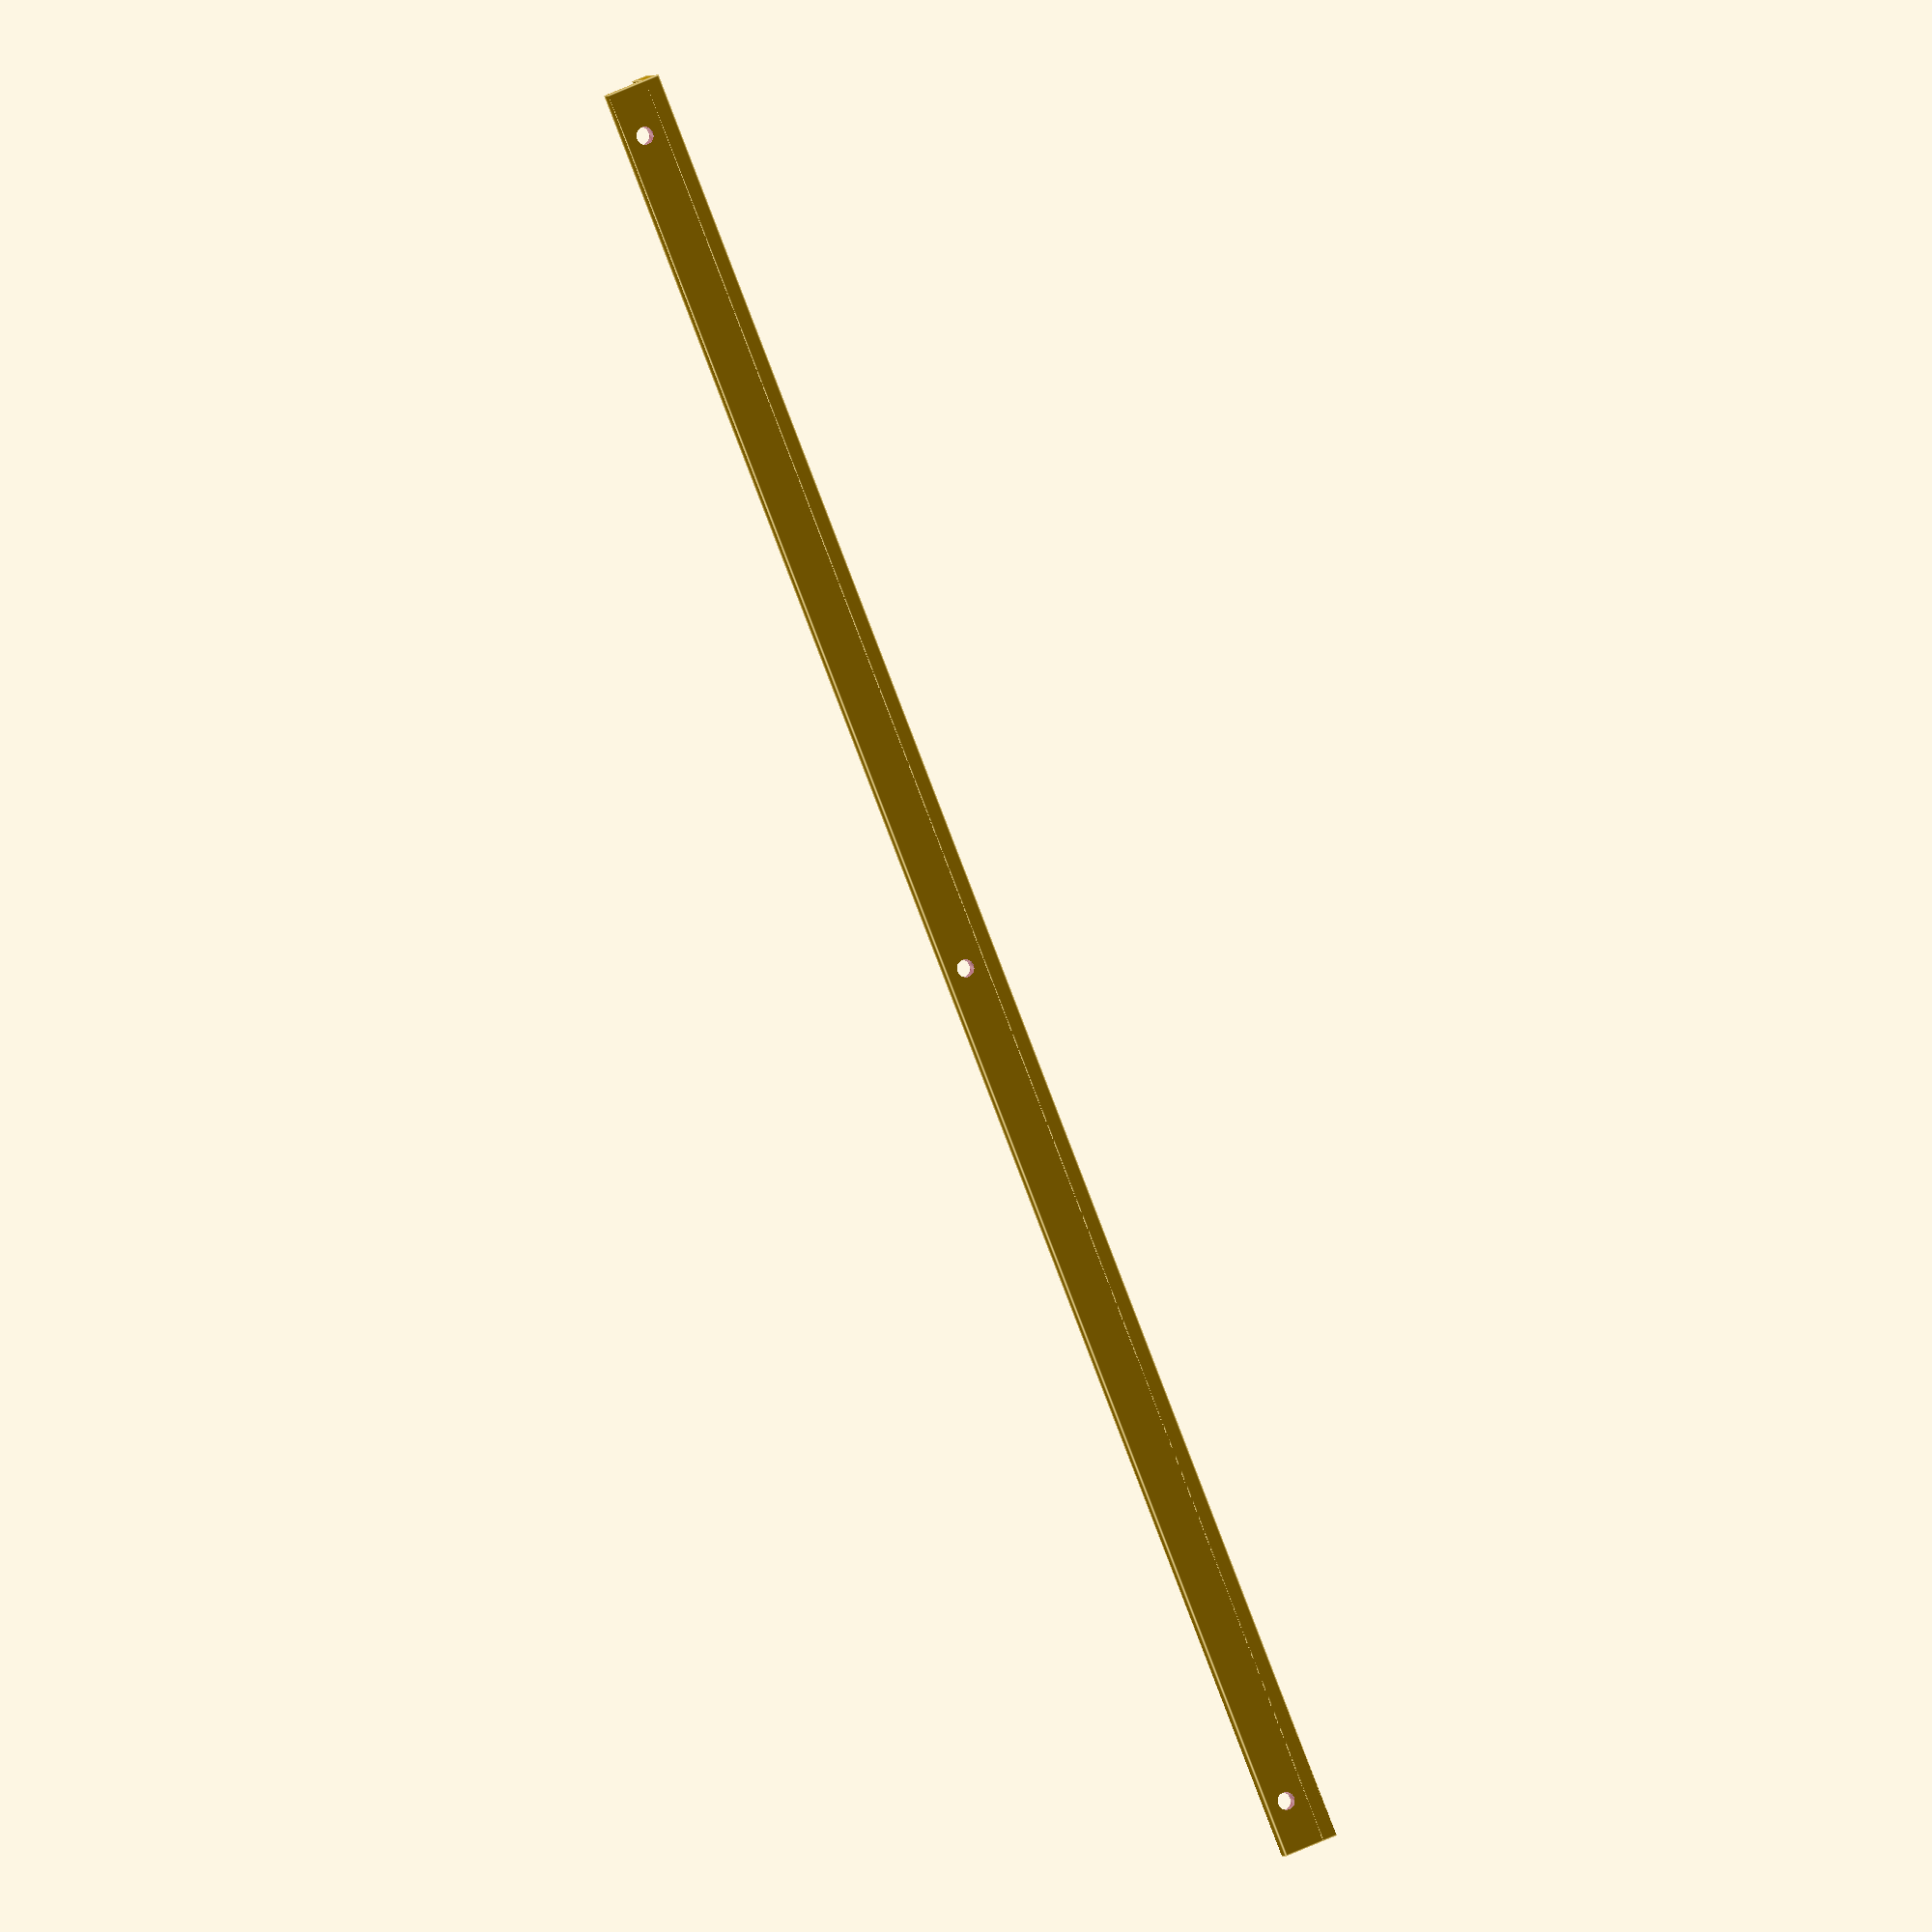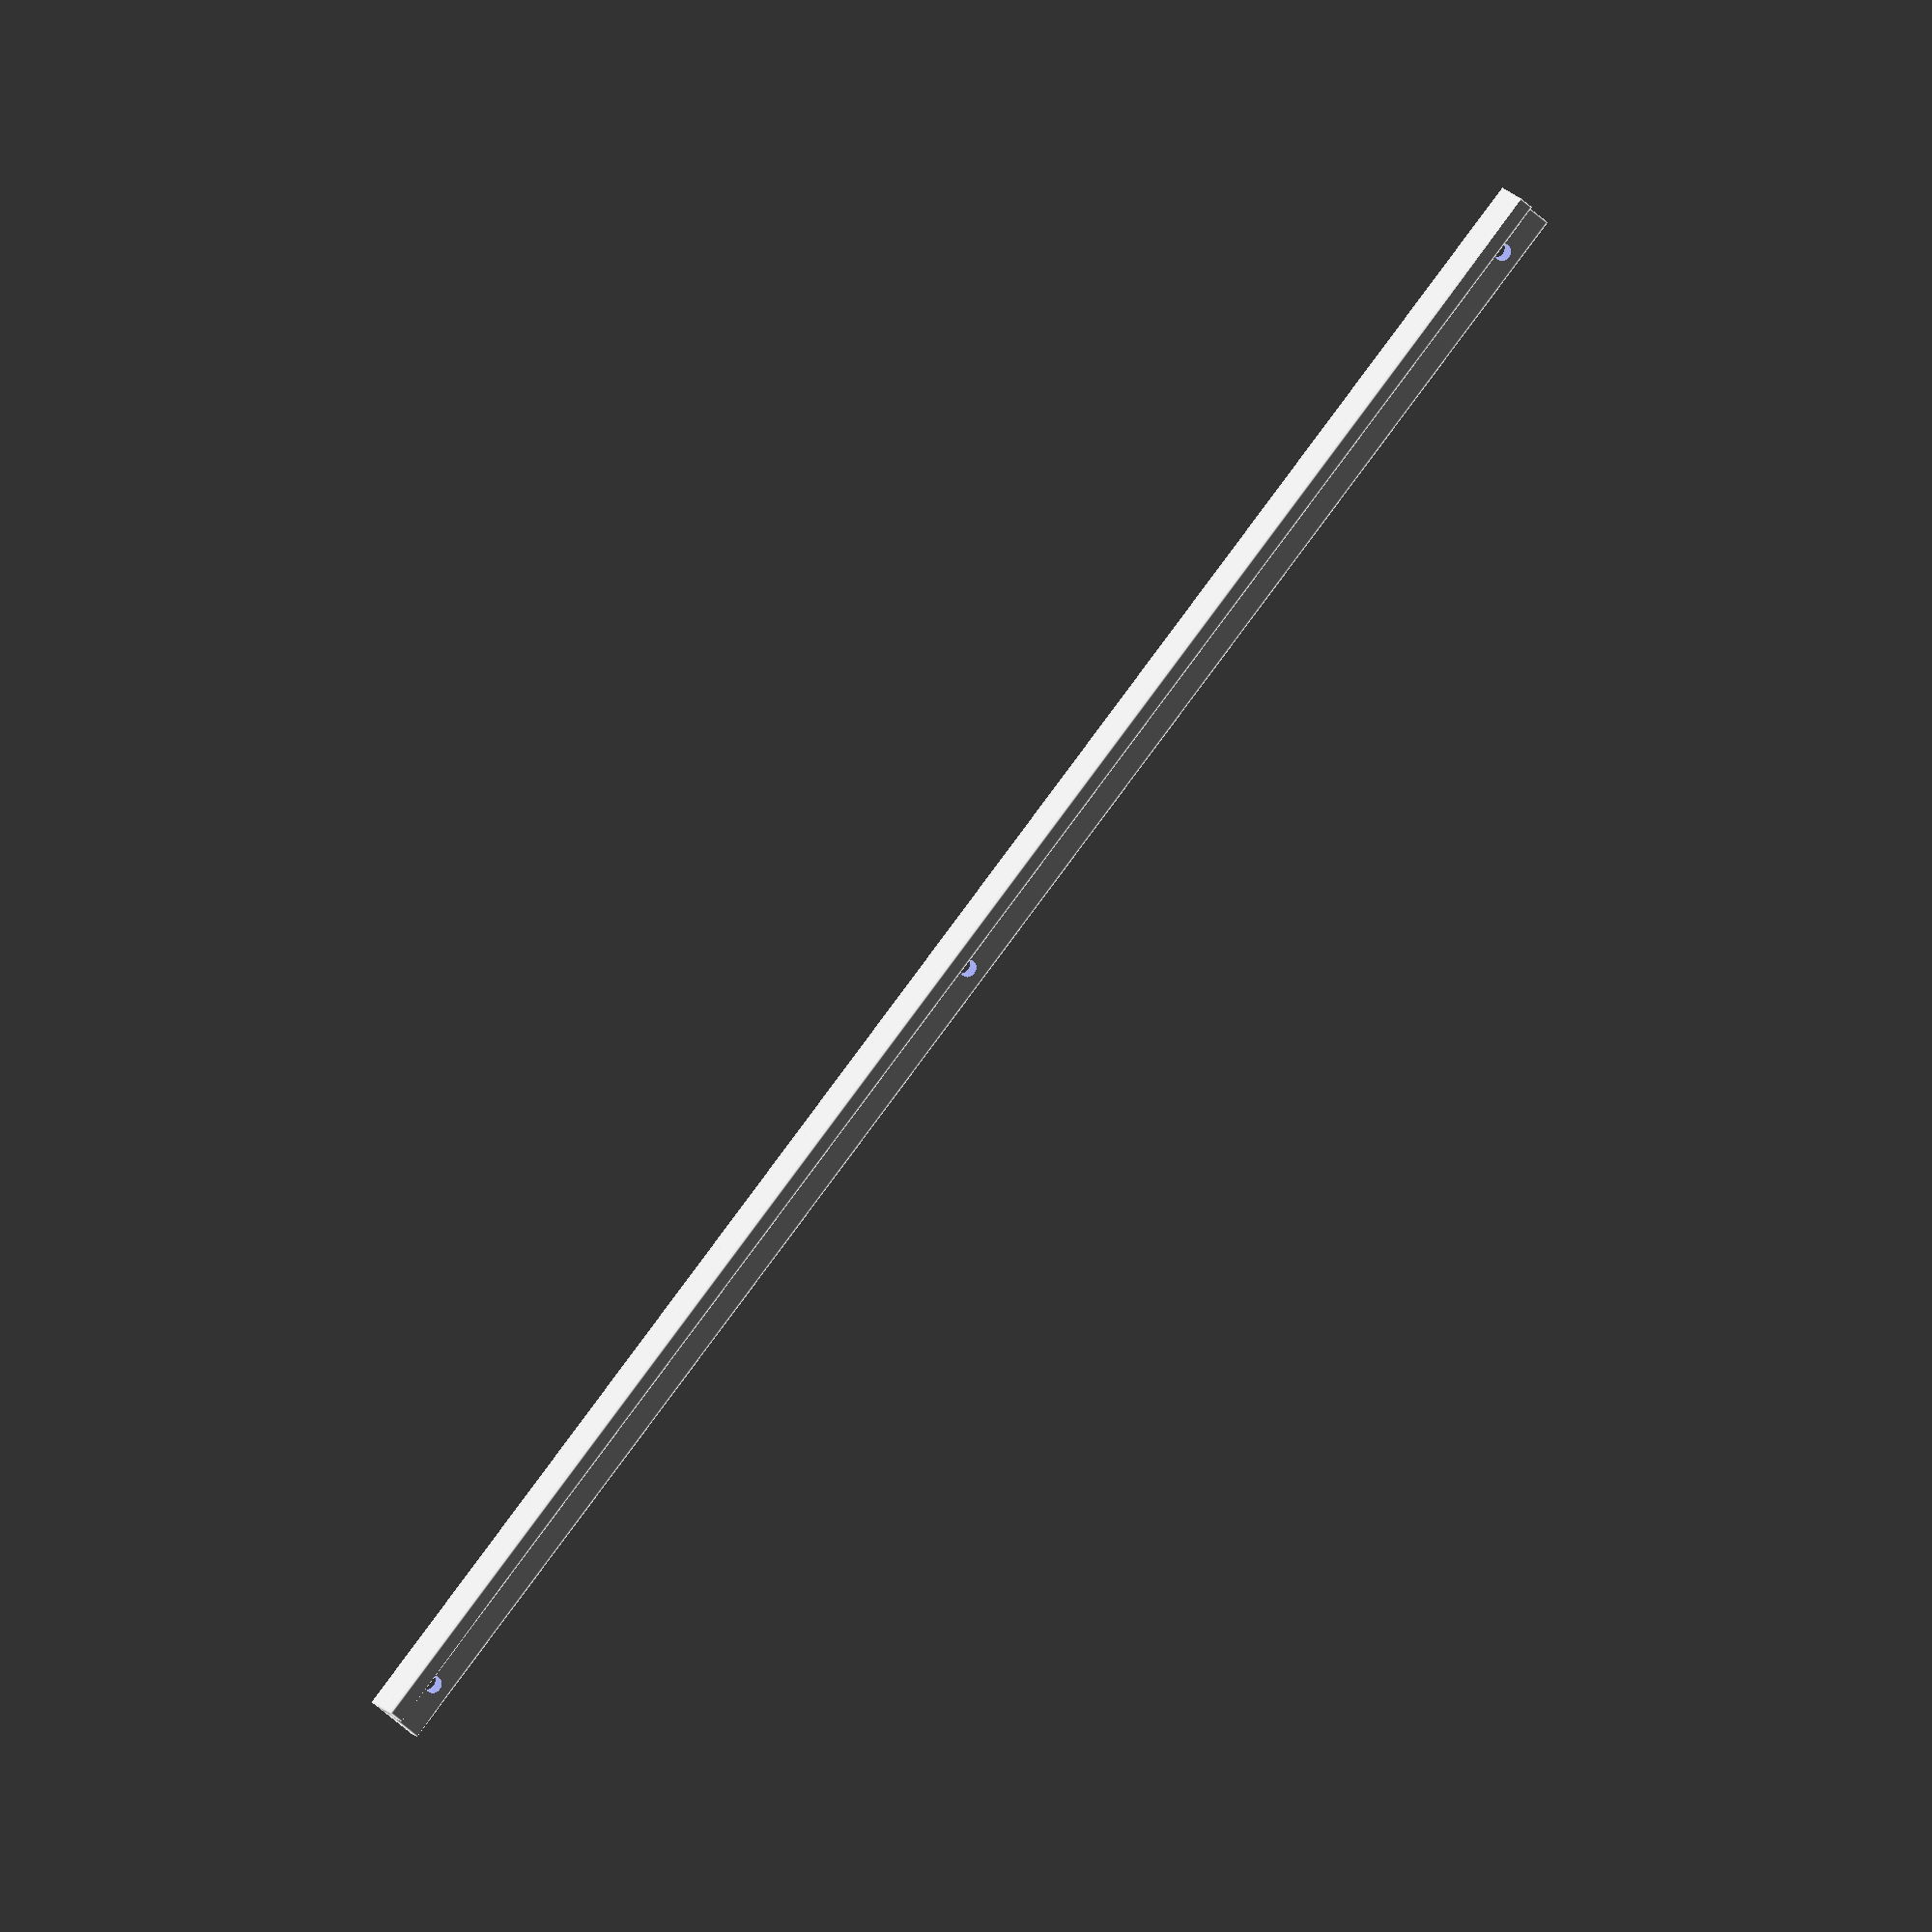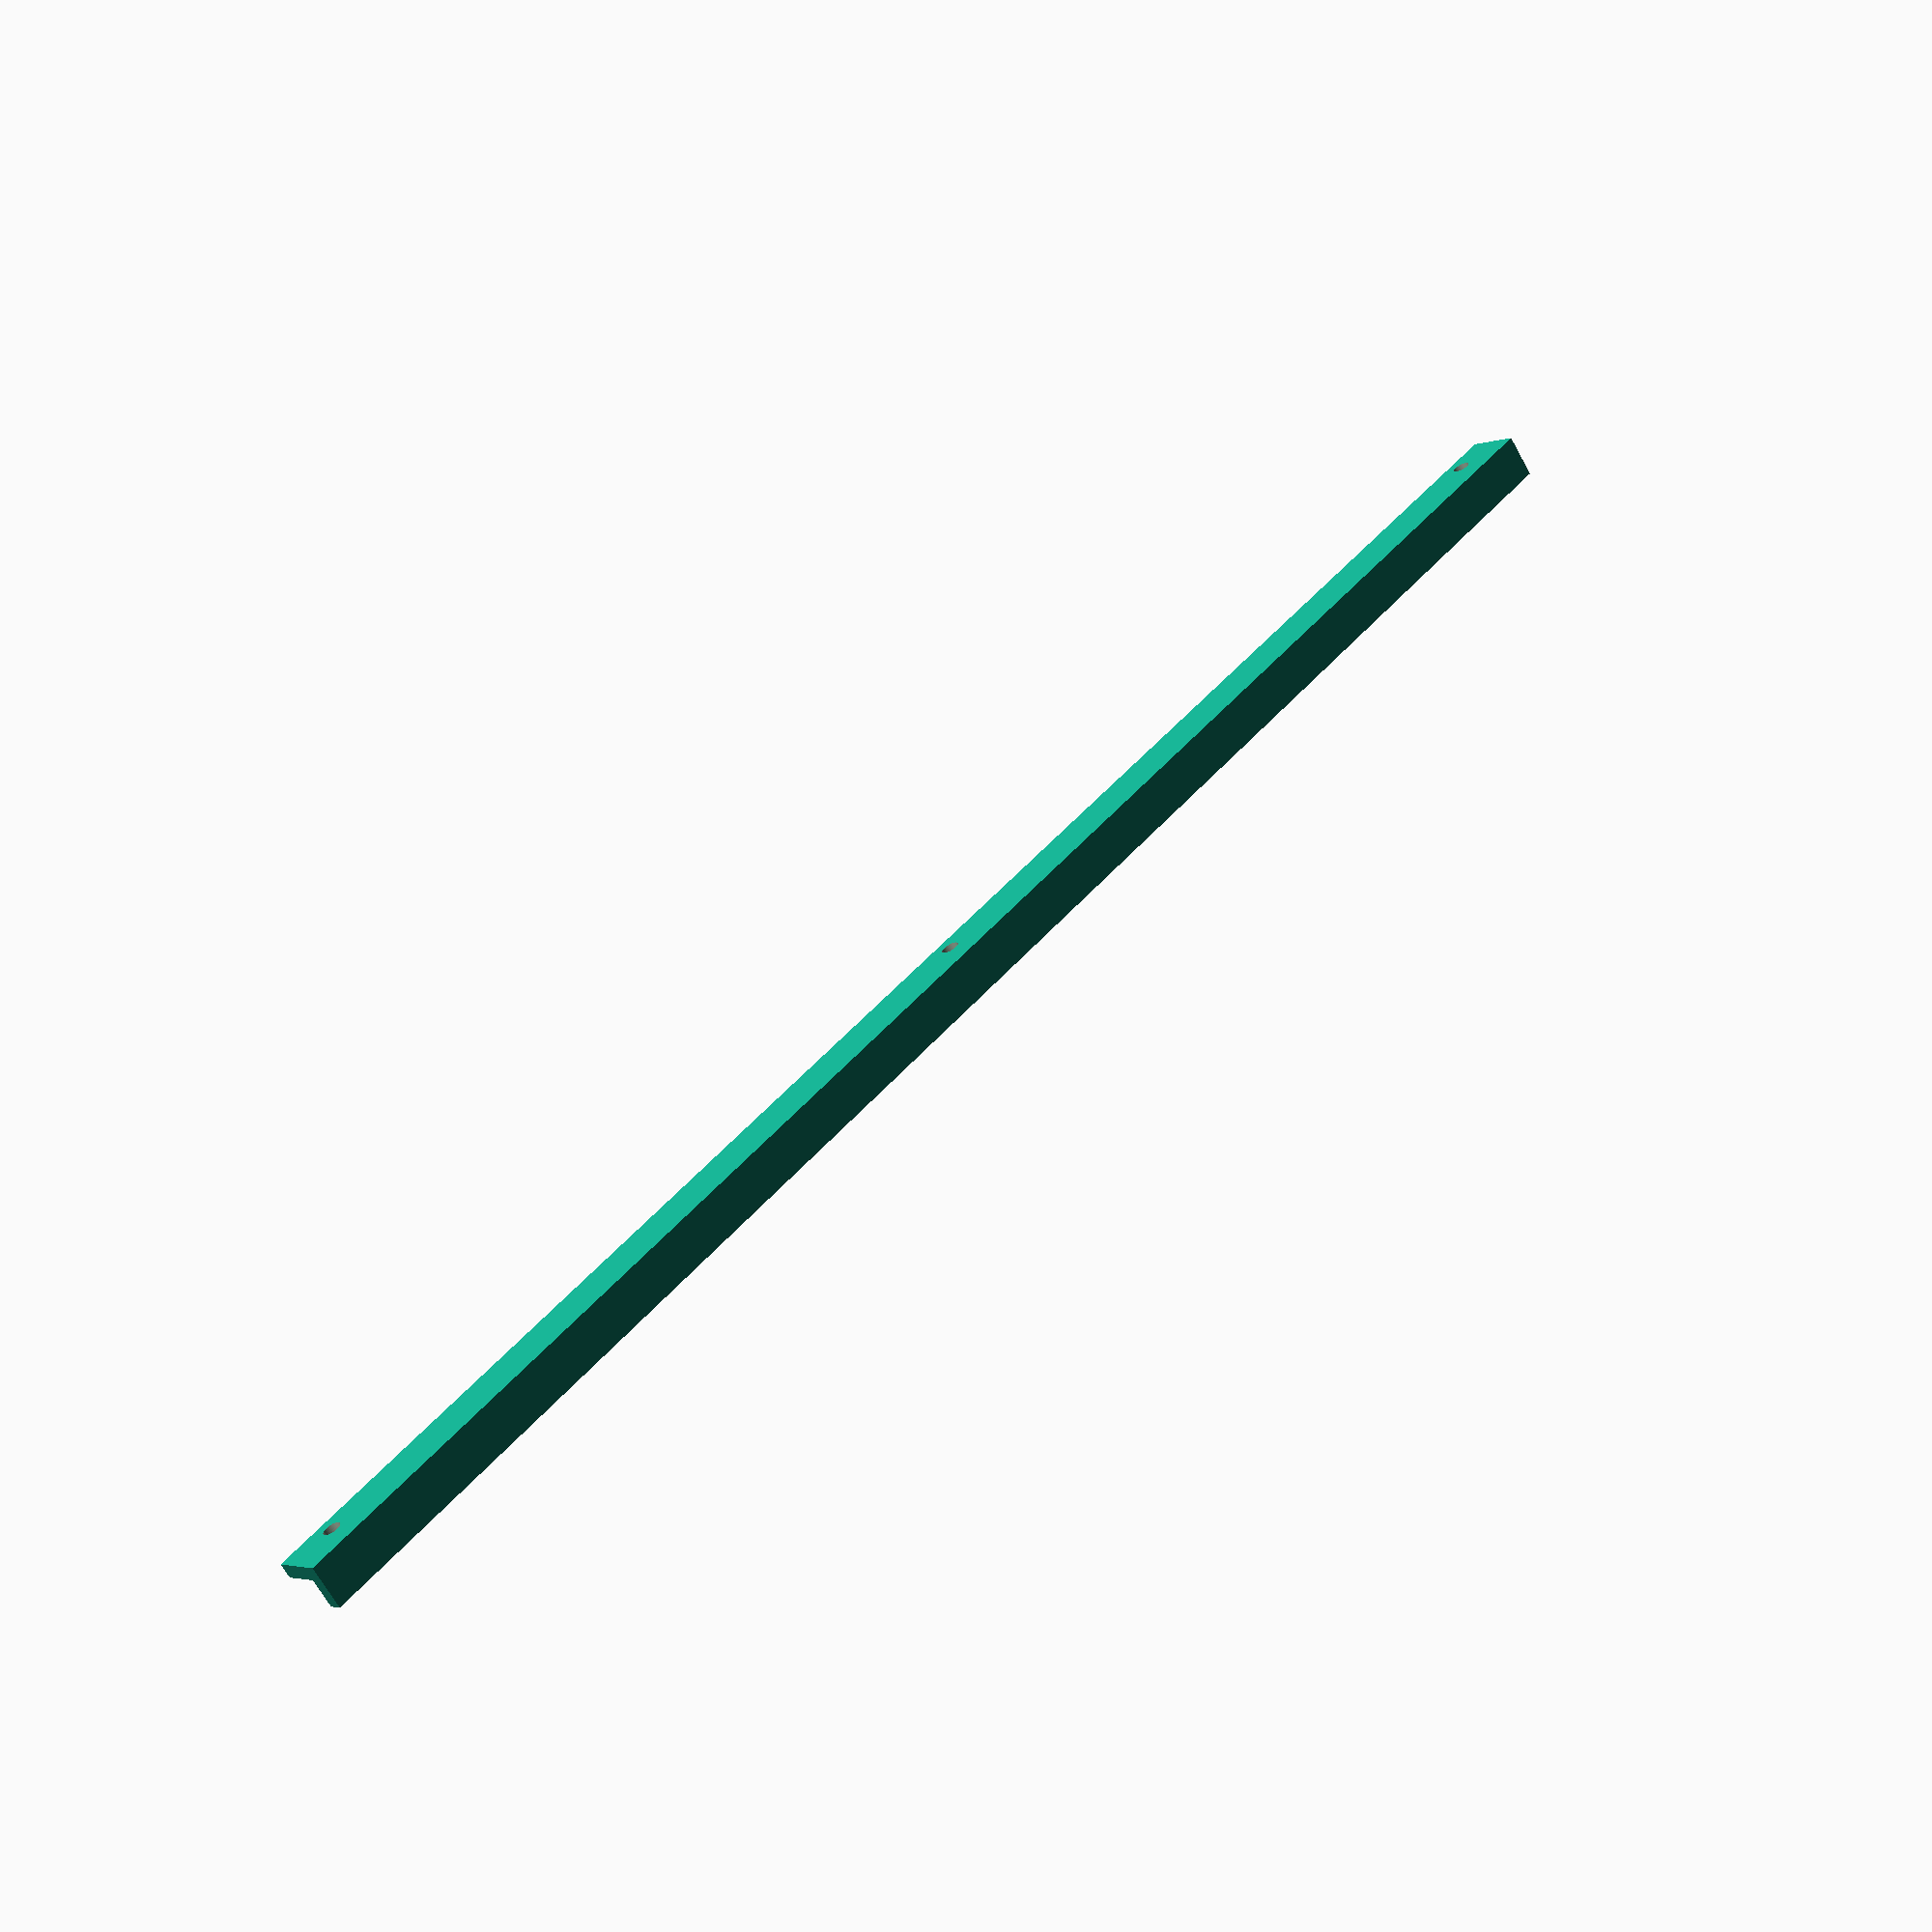
<openscad>
//small angle for attaching LEDS
face_a_width  = 11;
face_b_width  = 9;
length = 368;
thickness = 3;
//Hole parameters
holes = true;
hole_diameter = 3.5;
hole_loc_from_end = 10;
angle_rotation = 0;


module make_angle(x,x1,y,z){
    difference()
    {
        union()
        {
            //generate face_a
            cube([x,y,z]);
            //generate face_b
            rotate([0,angle_rotation*-1,0])
            cube([z,y,x1]);
        }
        if (holes)
        {
            translate([((face_a_width-thickness)/2)+ thickness, hole_loc_from_end,-1])
                cylinder(z+2,hole_diameter/2,hole_diameter/2,$fn=50);
            translate([((face_a_width-thickness)/2)+ thickness, length/2,-1])
                cylinder(z+2,hole_diameter/2,hole_diameter/2,$fn=50);
            translate([((face_a_width-thickness)/2)+ thickness, length-hole_loc_from_end,-1])
                cylinder(z+2,hole_diameter/2,hole_diameter/2,$fn=50);
        }    
    }
}

make_angle(face_a_width,face_b_width,length,thickness);



</openscad>
<views>
elev=1.3 azim=21.9 roll=163.8 proj=o view=edges
elev=344.7 azim=40.9 roll=335.8 proj=o view=edges
elev=247.2 azim=134.6 roll=331.1 proj=p view=wireframe
</views>
